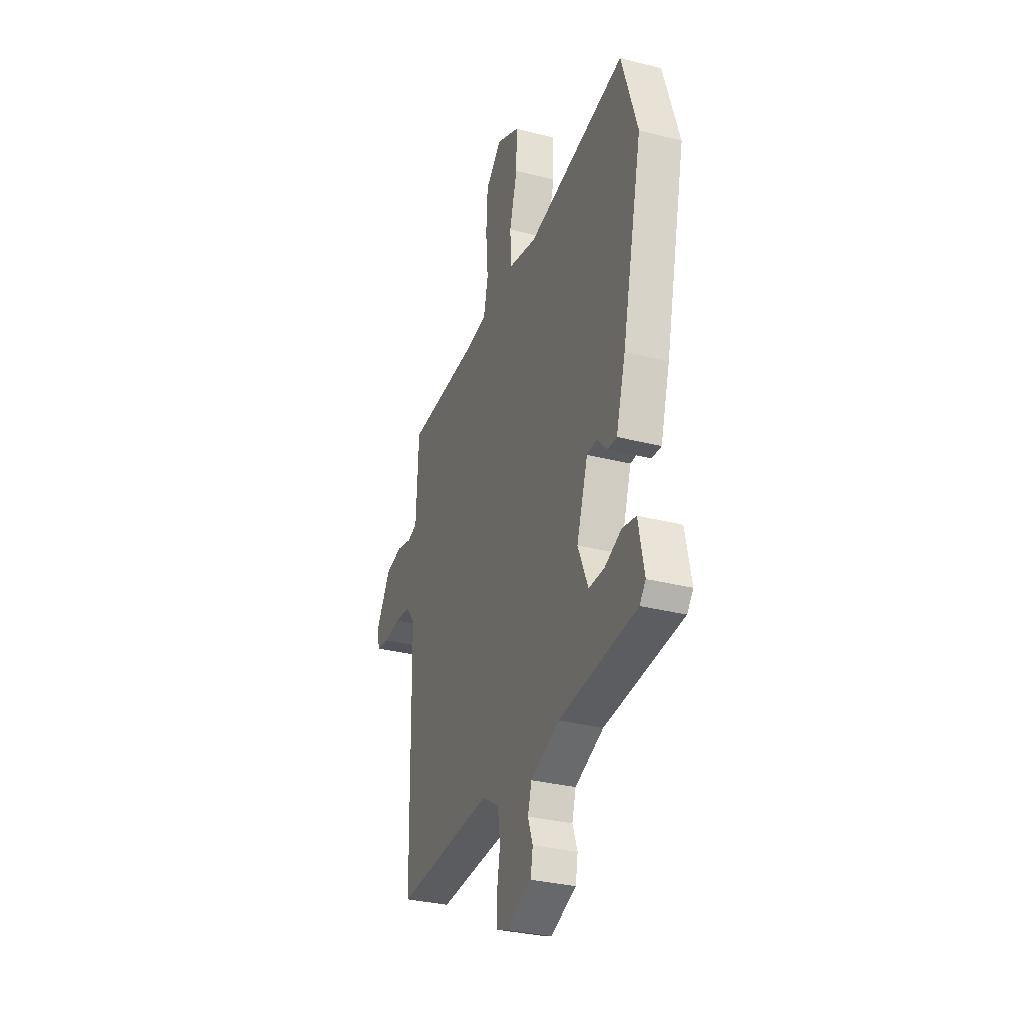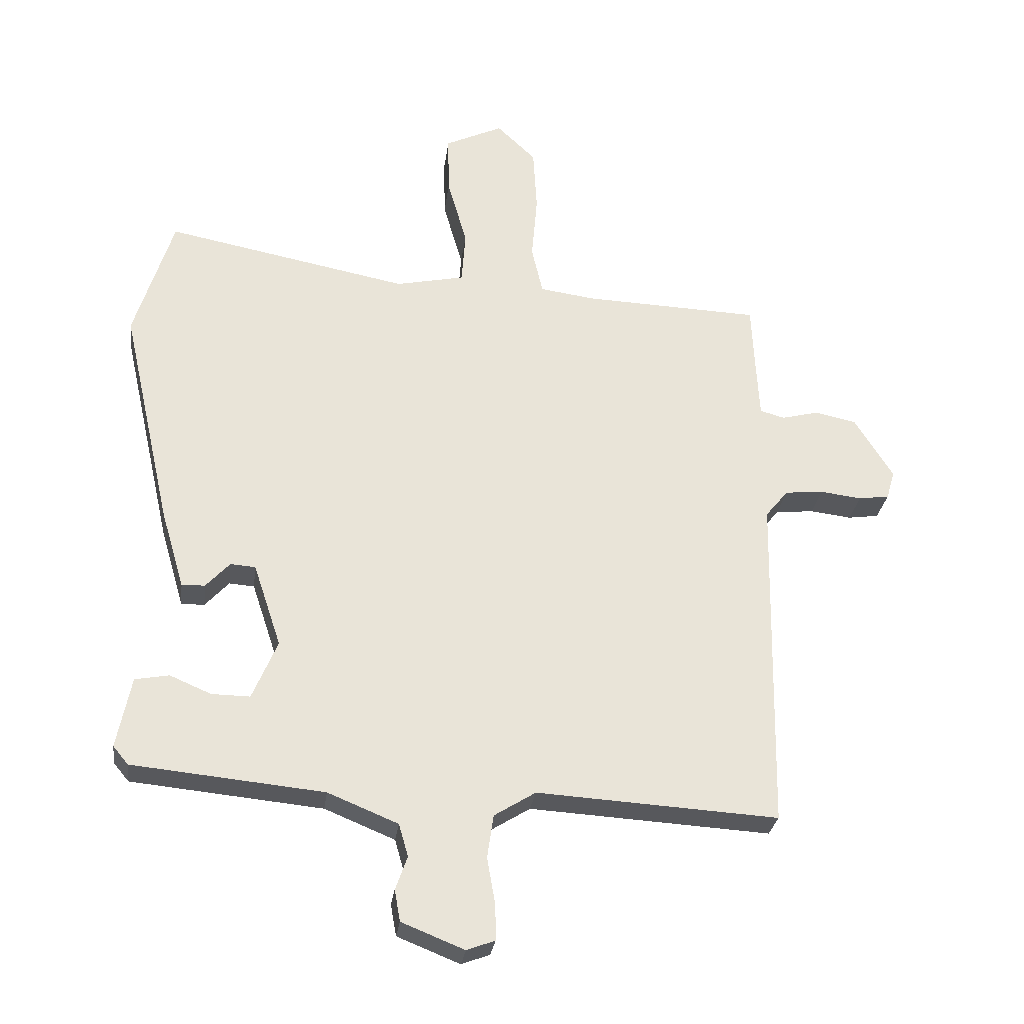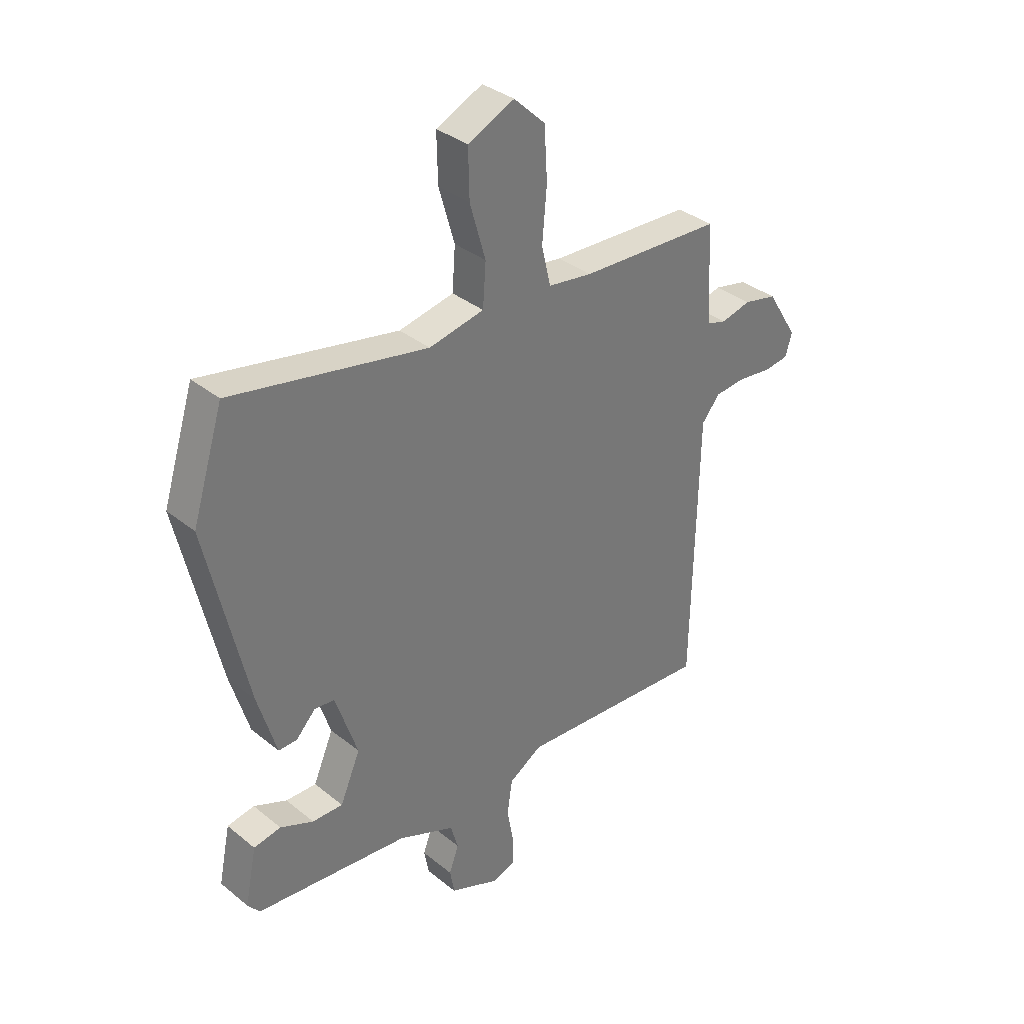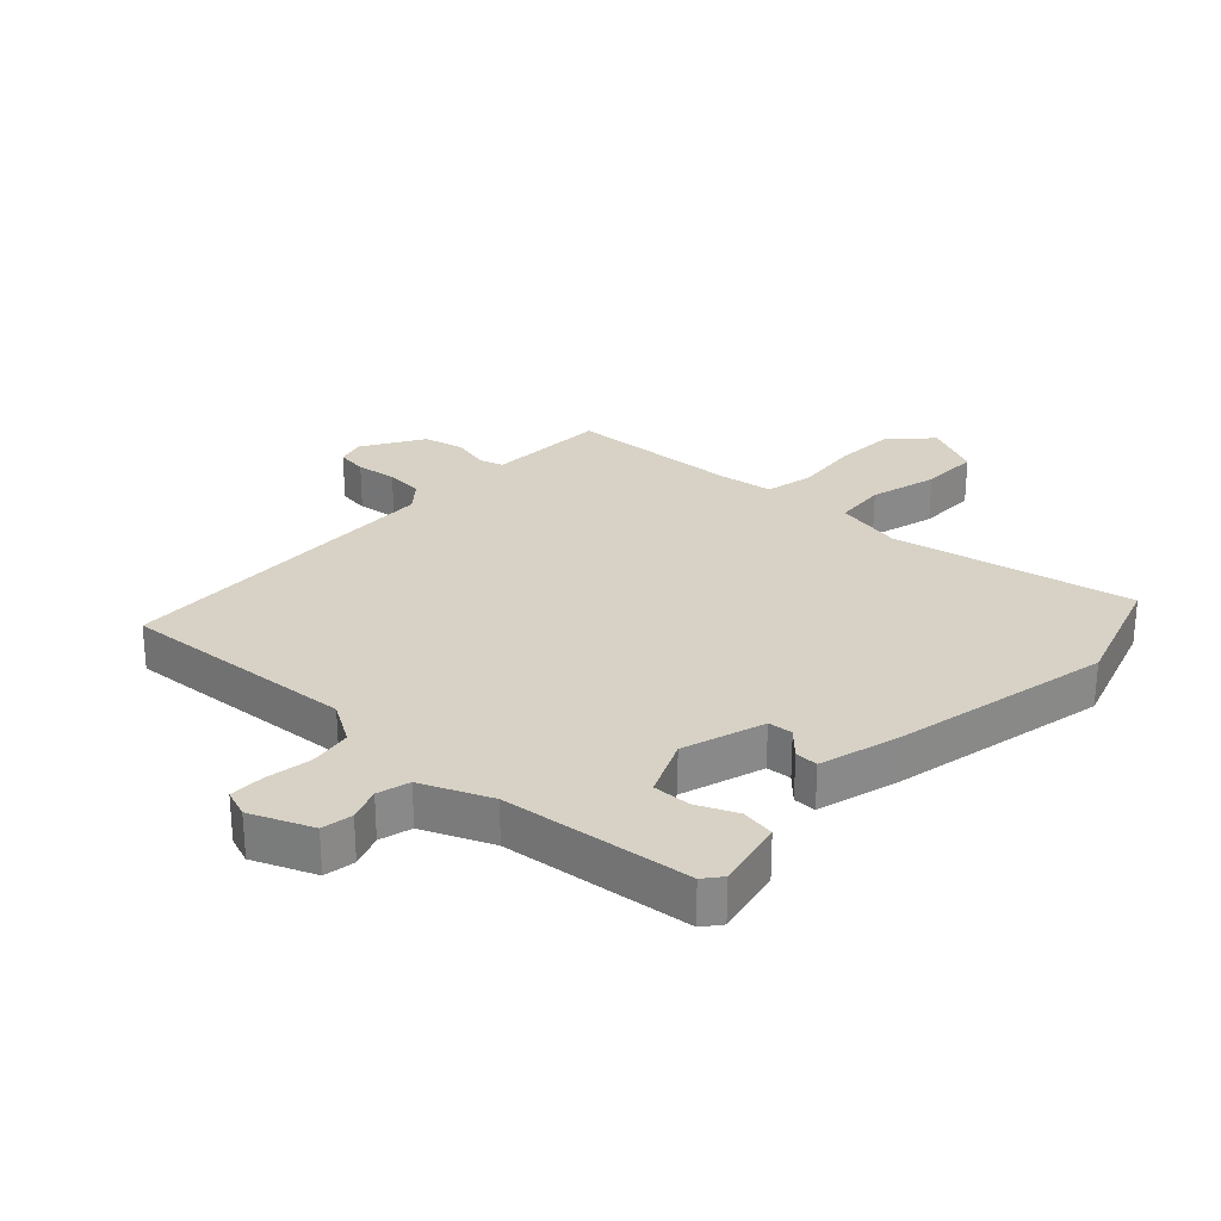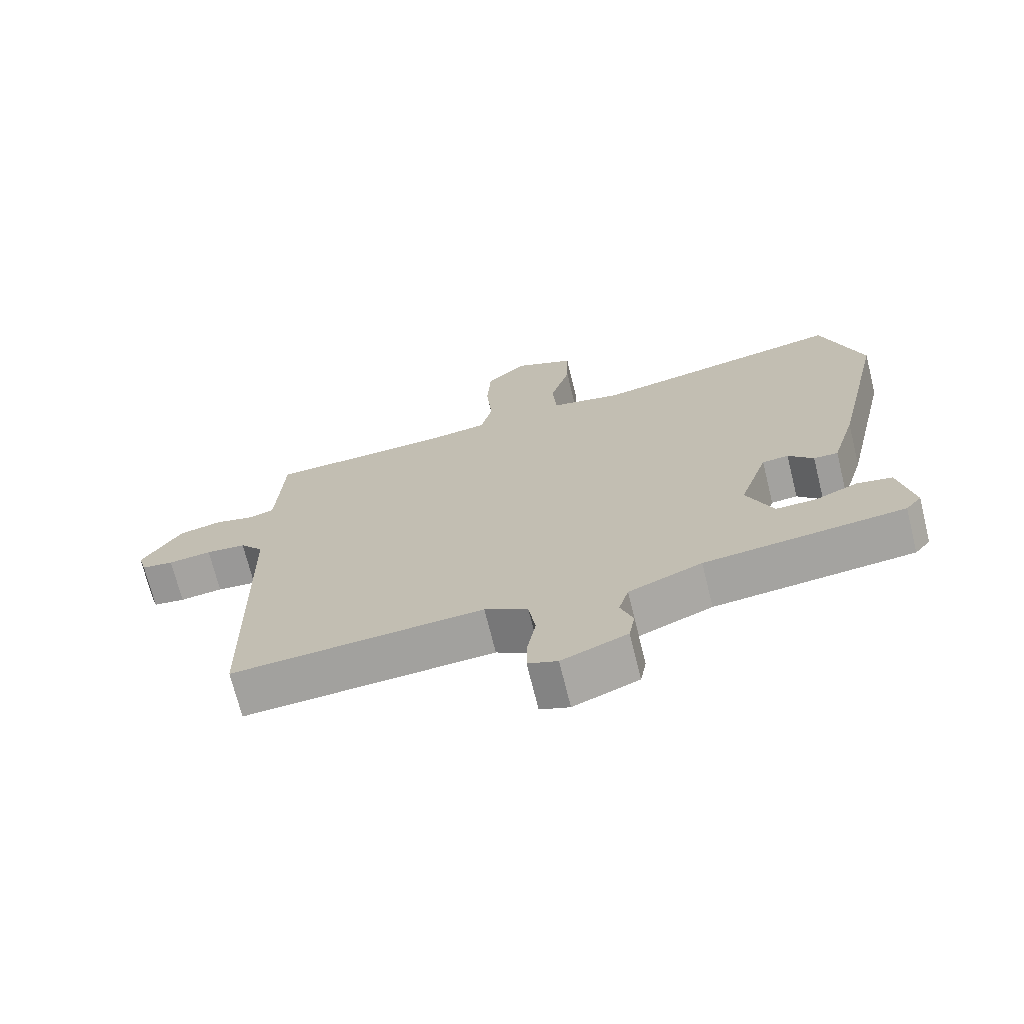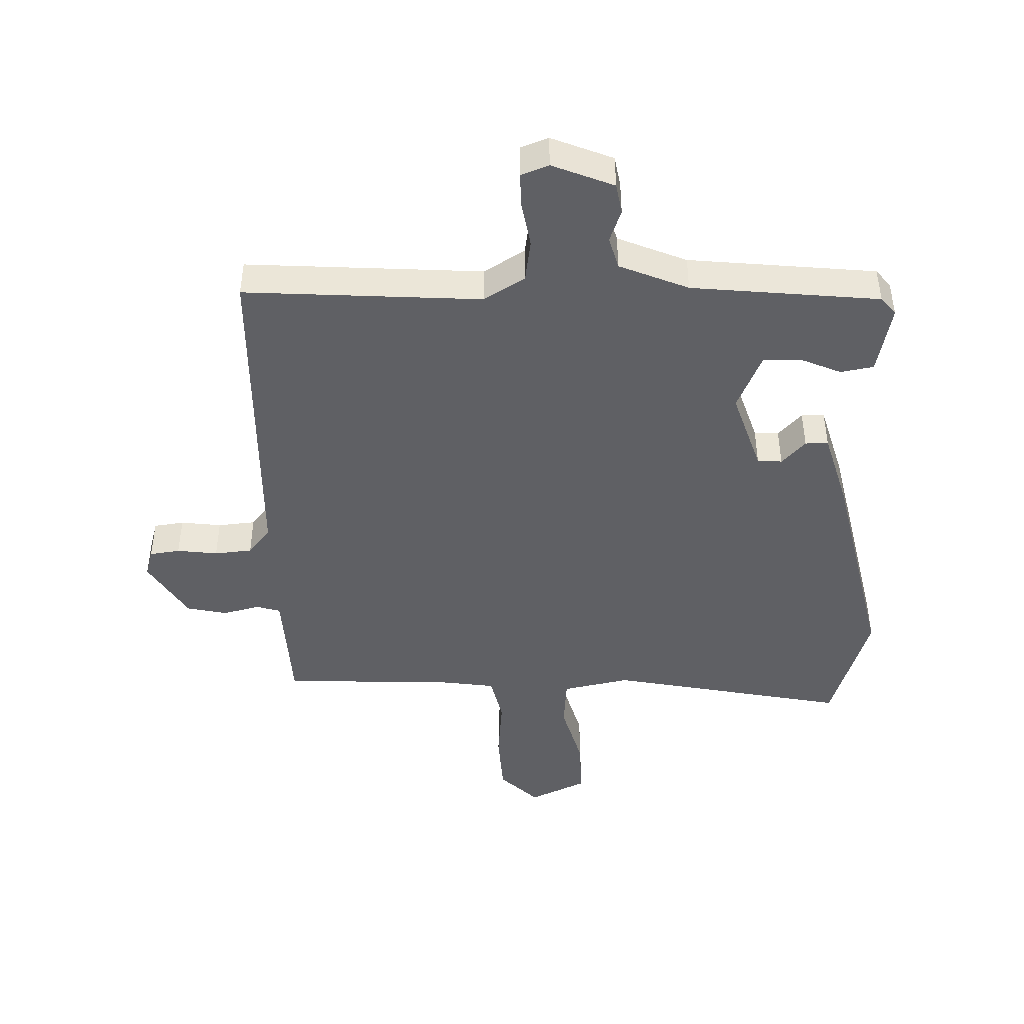
<metadata>
{"format":"obj","ext":"obj","renderer":"f3d","projection":"perspective","resolution":1024,"background":"white","views":[{"elev":-31.4,"azim":-110.1,"up":"+Z"},{"elev":-28.3,"azim":-7.4,"up":"+Z"},{"elev":34.8,"azim":-42.9,"up":"+Z"},{"elev":27.5,"azim":-137.6,"up":"+Y"},{"elev":-71.0,"azim":-166.1,"up":"+Z"},{"elev":-45.0,"azim":-178.7,"up":"+Y"}]}
</metadata>
<code>
v -0.55 0.07 0.339
v -0.488 0.07 0.537
v -0.1 0.07 0.462
v 0.009 0.07 0.485
v 0.015 0.07 0.569
v -0.016 0.07 0.677
v -0.018 0.07 0.772
v 0.074 0.07 0.815
v 0.136 0.07 0.756
v 0.142 0.07 0.655
v 0.133 0.07 0.55
v 0.151 0.07 0.473
v 0.238 0.07 0.461
v 0.519 0.07 0.45
v 0.524 0.07 0.345
v 0.529 0.07 0.255
v 0.568 0.07 0.244
v 0.627 0.07 0.259
v 0.693 0.07 0.245
v 0.754 0.07 0.147
v 0.741 0.07 0.102
v 0.692 0.07 0.095
v 0.626 0.07 0.103
v 0.565 0.07 0.097
v 0.529 0.07 0.053
v 0.519 0.07 -0.488
v 0.135 0.07 -0.465
v 0.069 0.07 -0.506
v 0.059 0.07 -0.575
v 0.072 0.07 -0.649
v 0.073 0.07 -0.705
v 0.028 0.07 -0.722
v -0.072 0.07 -0.682
v -0.081 0.07 -0.632
v -0.062 0.07 -0.579
v -0.077 0.07 -0.527
v -0.189 0.07 -0.481
v -0.494 0.07 -0.451
v -0.518 0.07 -0.422
v -0.495 0.07 -0.309
v -0.441 0.07 -0.299
v -0.375 0.07 -0.327
v -0.314 0.07 -0.328
v -0.274 0.07 -0.234
v -0.318 0.07 -0.102
v -0.358 0.07 -0.099
v -0.396 0.07 -0.14
v -0.433 0.07 -0.141
v -0.47 0.07 -0.016
v -0.55 0 0.339
v -0.488 0 0.537
v -0.1 0 0.462
v 0.009 0 0.485
v 0.015 0 0.569
v -0.016 0 0.677
v -0.018 0 0.772
v 0.074 0 0.815
v 0.136 0 0.756
v 0.142 0 0.655
v 0.133 0 0.55
v 0.151 0 0.473
v 0.238 0 0.461
v 0.519 0 0.45
v 0.524 0 0.345
v 0.529 0 0.255
v 0.568 0 0.244
v 0.627 0 0.259
v 0.693 0 0.245
v 0.754 0 0.147
v 0.741 0 0.102
v 0.692 0 0.095
v 0.626 0 0.103
v 0.565 0 0.097
v 0.529 0 0.053
v 0.519 0 -0.488
v 0.135 0 -0.465
v 0.069 0 -0.506
v 0.059 0 -0.575
v 0.072 0 -0.649
v 0.073 0 -0.705
v 0.028 0 -0.722
v -0.072 0 -0.682
v -0.081 0 -0.632
v -0.062 0 -0.579
v -0.077 0 -0.527
v -0.189 0 -0.481
v -0.494 0 -0.451
v -0.518 0 -0.422
v -0.495 0 -0.309
v -0.441 0 -0.299
v -0.375 0 -0.327
v -0.314 0 -0.328
v -0.274 0 -0.234
v -0.318 0 -0.102
v -0.358 0 -0.099
v -0.396 0 -0.14
v -0.433 0 -0.141
v -0.47 0 -0.016
f 46 47 48 49
f 45 46 49 1
f 39 40 41 42
f 37 38 39 42
f 36 37 42 43
f 32 33 34 35
f 32 35 36
f 29 30 31 32
f 28 29 32 36
f 27 28 36 43
f 25 26 27 43
f 20 21 22 23
f 20 23 24
f 17 18 19 20
f 16 17 20 24
f 13 14 15
f 12 13 15 16
f 8 9 10 11
f 6 7 8 11
f 5 6 11 12
f 4 5 12
f 3 4 12 16
f 45 1 2 3
f 44 45 3 16
f 25 43 44
f 16 24 25 44
f 98 97 96 95
f 50 98 95 94
f 91 90 89 88
f 91 88 87 86
f 92 91 86 85
f 84 83 82 81
f 85 84 81
f 81 80 79 78
f 85 81 78 77
f 92 85 77 76
f 92 76 75 74
f 72 71 70 69
f 73 72 69
f 69 68 67 66
f 73 69 66 65
f 64 63 62
f 65 64 62 61
f 60 59 58 57
f 60 57 56 55
f 61 60 55 54
f 61 54 53
f 65 61 53 52
f 52 51 50 94
f 65 52 94 93
f 93 92 74
f 93 74 73 65
f 1 50 51 2
f 2 51 52 3
f 3 52 53 4
f 4 53 54 5
f 5 54 55 6
f 6 55 56 7
f 7 56 57 8
f 8 57 58 9
f 9 58 59 10
f 10 59 60 11
f 11 60 61 12
f 12 61 62 13
f 13 62 63 14
f 14 63 64 15
f 15 64 65 16
f 16 65 66 17
f 17 66 67 18
f 18 67 68 19
f 19 68 69 20
f 20 69 70 21
f 21 70 71 22
f 22 71 72 23
f 23 72 73 24
f 24 73 74 25
f 25 74 75 26
f 26 75 76 27
f 27 76 77 28
f 28 77 78 29
f 29 78 79 30
f 30 79 80 31
f 31 80 81 32
f 32 81 82 33
f 33 82 83 34
f 34 83 84 35
f 35 84 85 36
f 36 85 86 37
f 37 86 87 38
f 38 87 88 39
f 39 88 89 40
f 40 89 90 41
f 41 90 91 42
f 42 91 92 43
f 43 92 93 44
f 44 93 94 45
f 45 94 95 46
f 46 95 96 47
f 47 96 97 48
f 48 97 98 49
f 49 98 50 1

</code>
